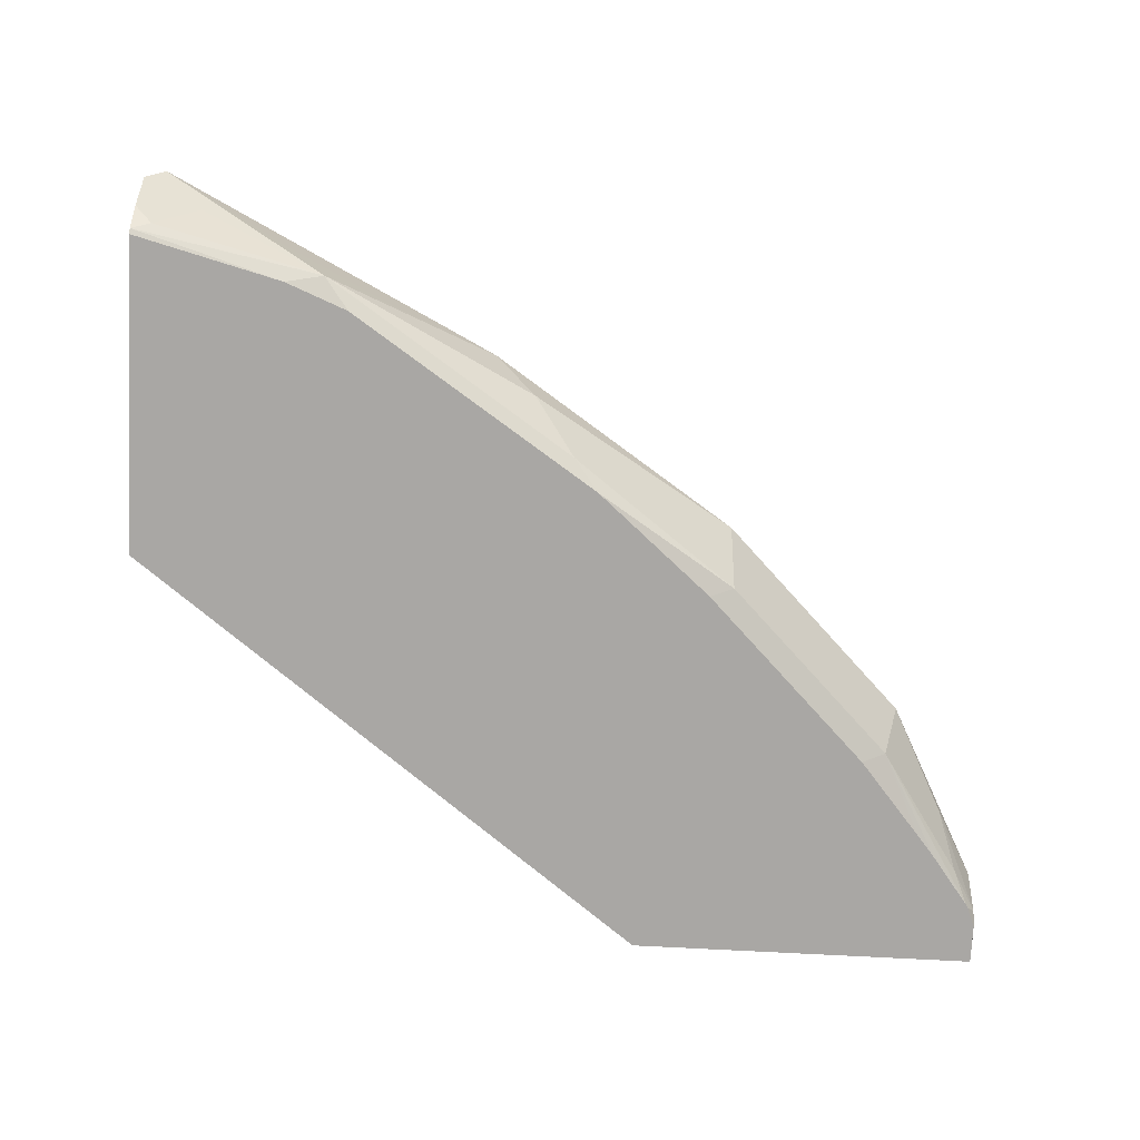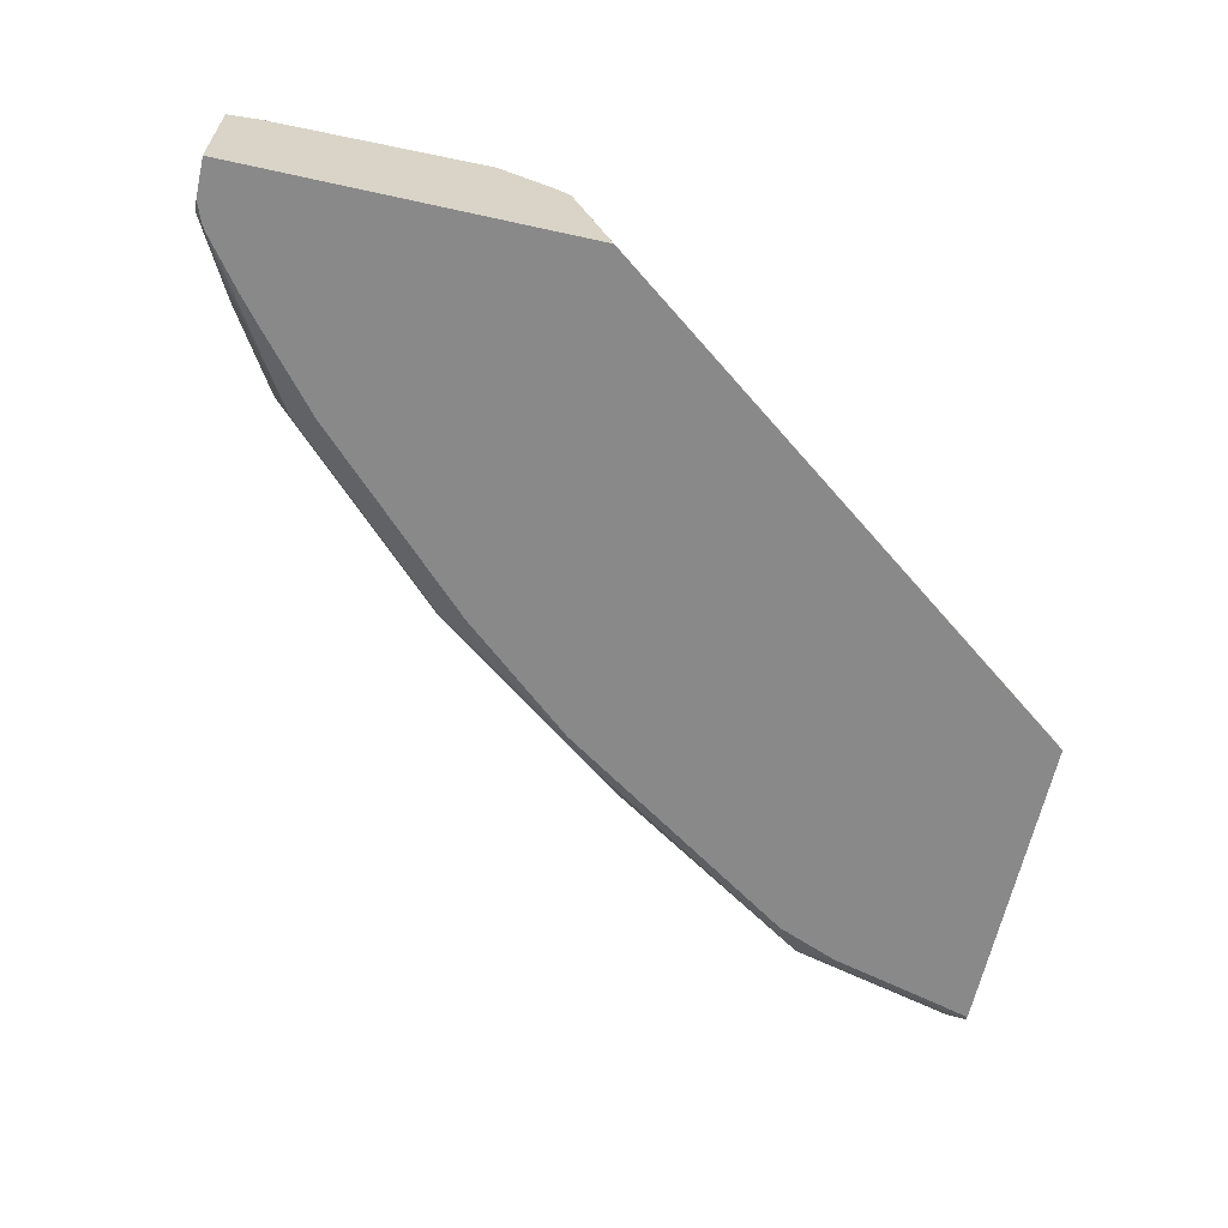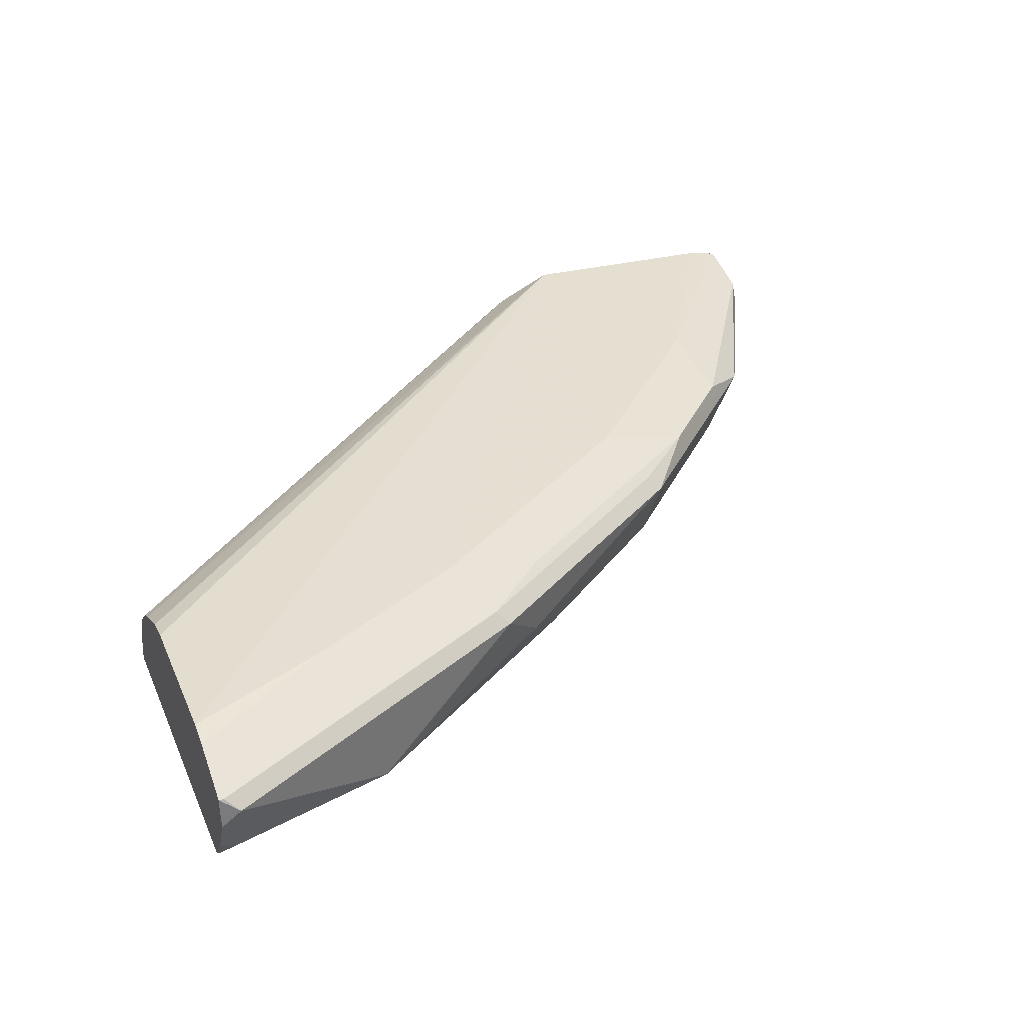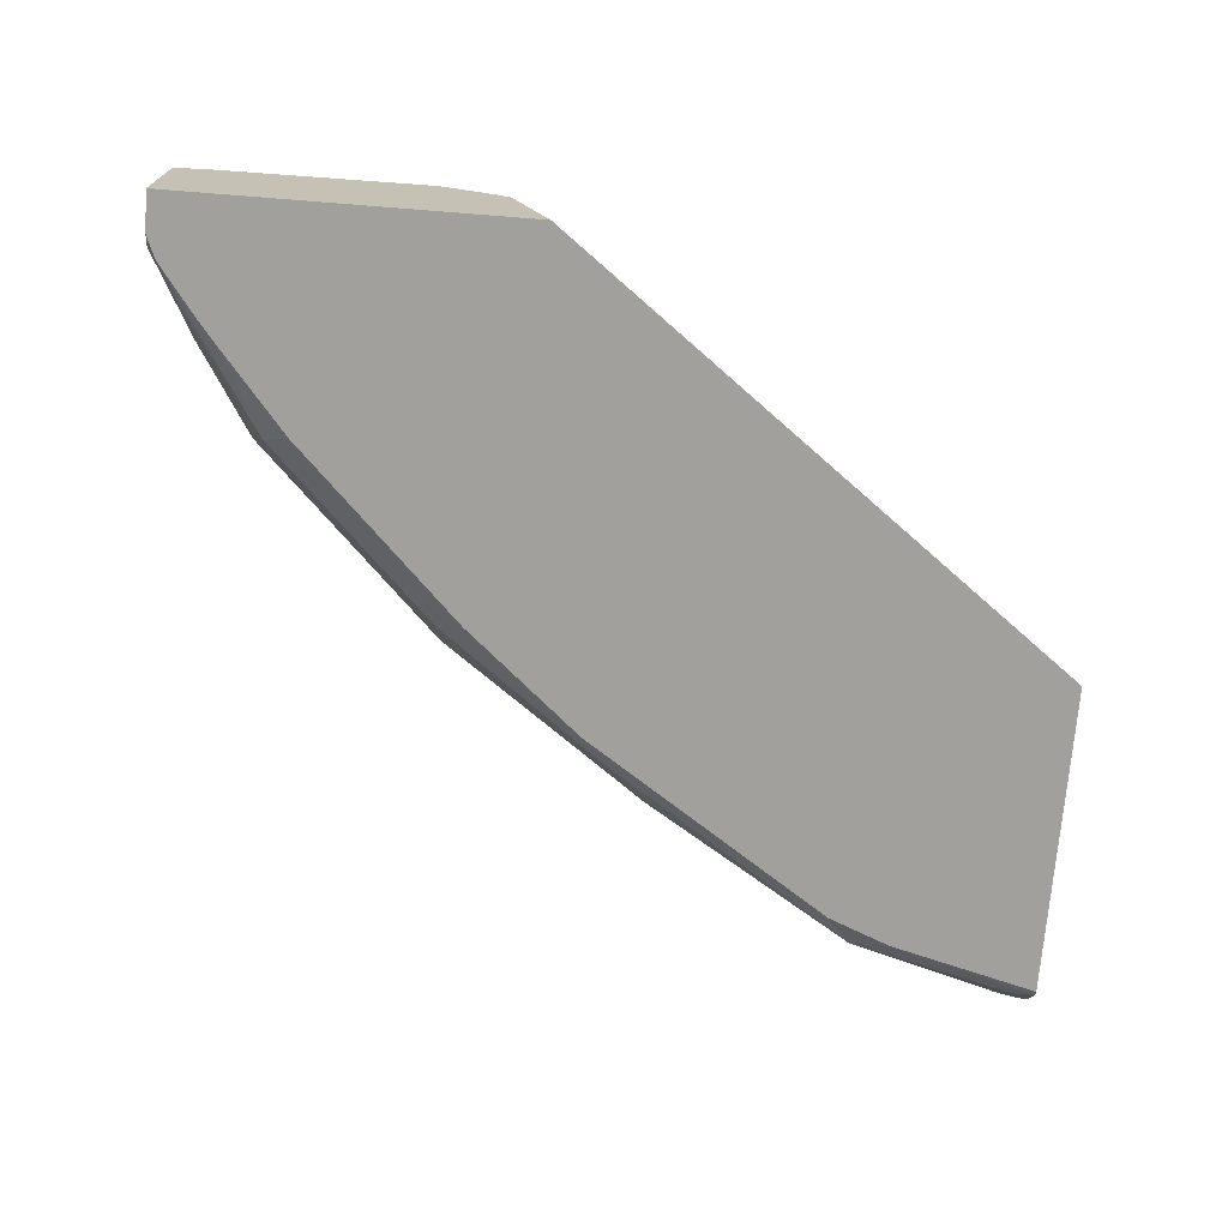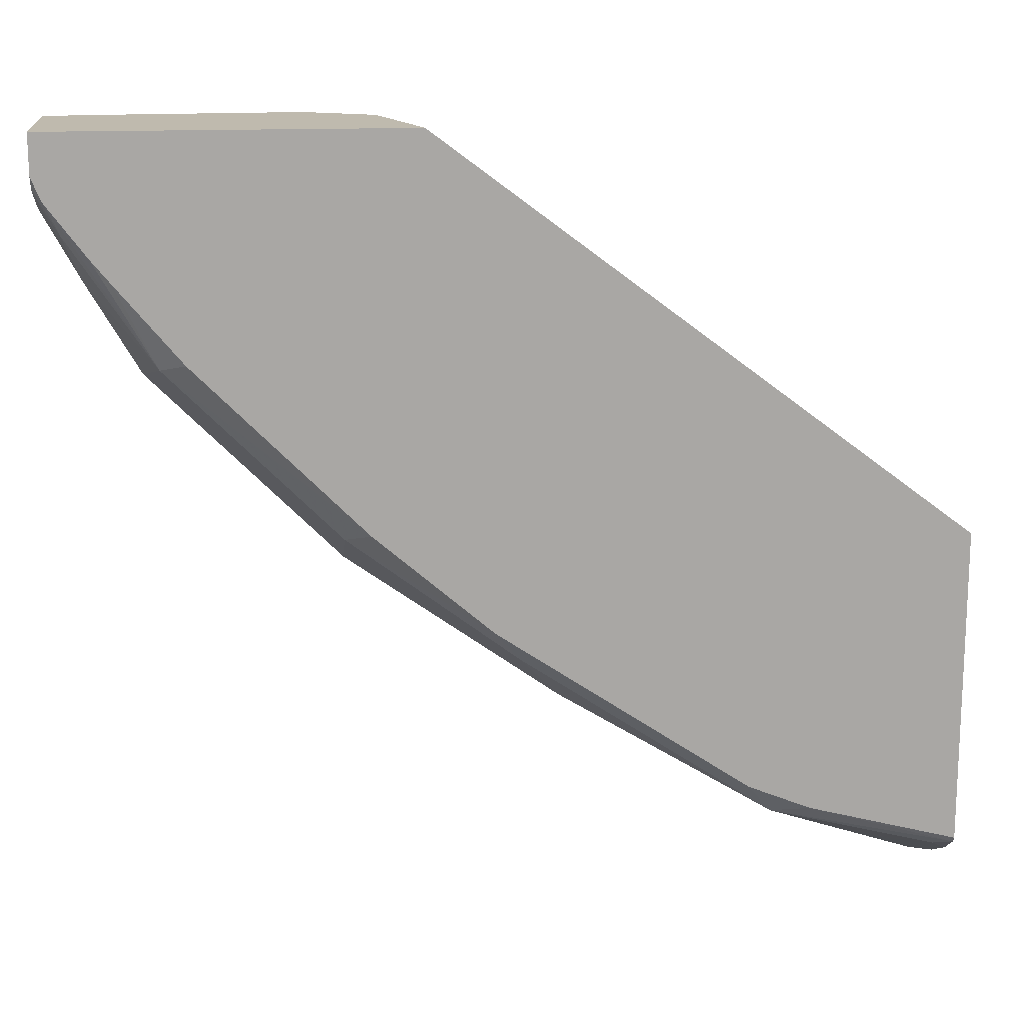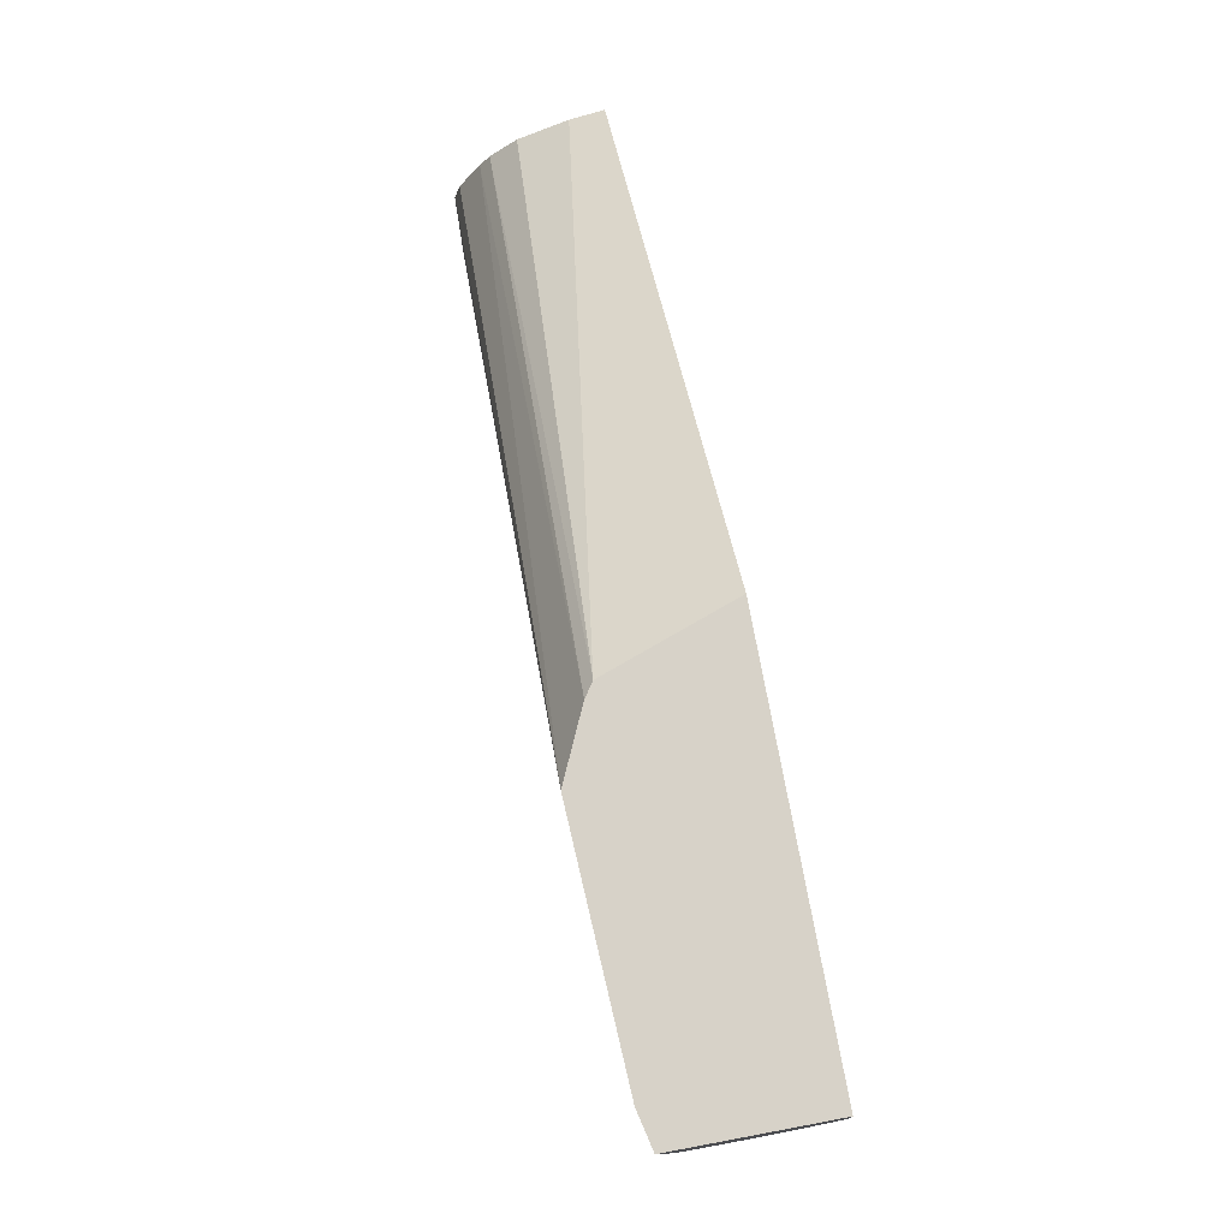
<metadata>
{"format":"obj","ext":"obj","renderer":"f3d","projection":"perspective","resolution":1024,"background":"white","views":[{"elev":-74.7,"azim":177.0,"up":"+Y"},{"elev":-63.1,"azim":-12.6,"up":"+Y"},{"elev":35.6,"azim":158.6,"up":"+Y"},{"elev":-71.6,"azim":-4.5,"up":"+Y"},{"elev":15.7,"azim":-5.3,"up":"+Z"},{"elev":77.4,"azim":-100.7,"up":"+Z"}]}
</metadata>
<code>
v -0.3426 -0.3023 -0.8765
v -0.3358 -0.2955 -0.8731
v -0.3335 -0.2955 -0.8731
v -0.3335 -0.3113 -0.8743
v -0.3627 -0.3224 -0.8614
v -0.4232 -0.3425 -0.8362
v -0.403 -0.3224 -0.8463
v -0.4568 -0.3224 -0.8194
v -0.5038 -0.3023 -0.7959
v -0.497 -0.2955 -0.7925
v -0.3335 -0.2932 -0.8685
v -0.3335 -0.3335 -0.8631
v -0.3426 -0.3425 -0.8564
v -0.4352 -0.3486 -0.8211
v -0.5441 -0.3425 -0.7556
v -0.5239 -0.3224 -0.7808
v -0.3335 -0.3471 -0.8541
v -0.4051 -0.3486 -0.8332
v -0.6246 -0.3023 -0.7153
v -0.6179 -0.2955 -0.7119
v -0.5289 -0.2922 -0.7657
v -0.4836 -0.2821 -0.7657
v -0.403 -0.2821 -0.806
v -0.3335 -0.2846 -0.8463
v -0.3335 -0.3452 -0.8553
v -0.5561 -0.3486 -0.7406
v -0.6246 -0.3425 -0.6952
v -0.3335 -0.3486 -0.8515
v -0.7052 -0.3023 -0.6347
v -0.6498 -0.2922 -0.6851
v -0.6045 -0.2821 -0.6851
v -0.6388 -0.2775 -0.508
v -0.3335 -0.2821 -0.8352
v -0.6126 -0.3486 -0.6922
v -0.7052 -0.3425 -0.6146
v -0.3335 -0.3486 -0.6982
v -0.7153 -0.3023 -0.6247
v -0.6901 -0.2922 -0.6448
v -0.6851 -0.2821 -0.6045
v -0.7413 -0.2821 -0.508
v -0.6111 -0.2903 -0.508
v -0.3335 -0.2946 -0.7337
v -0.3335 -0.2849 -0.7532
v -0.3335 -0.2821 -0.7657
v -0.6932 -0.3486 -0.6116
v -0.7241 -0.3486 -0.5746
v -0.7335 -0.3486 -0.5632
v -0.7516 -0.3486 -0.5391
v -0.7455 -0.3425 -0.5541
v -0.7388 -0.3224 -0.5777
v -0.3335 -0.3335 -0.702
v -0.5863 -0.3486 -0.508
v -0.7568 -0.3224 -0.5446
v -0.7568 -0.3014 -0.5424
v -0.7568 -0.2922 -0.5378
v -0.7568 -0.2891 -0.5239
v -0.7568 -0.2856 -0.508
v -0.6053 -0.2943 -0.508
v -0.3335 -0.2992 -0.7258
v -0.7529 -0.3486 -0.5369
v -0.7568 -0.344 -0.5337
v -0.7568 -0.3434 -0.534
v -0.3335 -0.3113 -0.7131
v -0.7568 -0.3486 -0.508
v -0.7568 -0.3486 -0.5269
f 31 39 32
f 32 52 58
f 32 39 40
f 32 57 64
f 32 64 52
f 32 58 41
f 35 45 46
f 32 42 43
f 32 43 44
f 32 44 33
f 34 45 35
f 30 39 31
f 32 41 42
f 30 38 39
f 19 29 30
f 29 37 30
f 29 35 37
f 27 34 35
f 26 34 27
f 23 32 33
f 23 33 24
f 22 32 23
f 22 31 32
f 21 31 22
f 21 30 31
f 19 30 20
f 35 46 47
f 19 35 29
f 30 37 38
f 35 47 48
f 41 58 59
f 35 49 50
f 60 65 61
f 58 63 59
f 53 55 54
f 53 56 55
f 53 57 56
f 53 64 57
f 53 65 64
f 53 61 65
f 53 62 61
f 51 58 52
f 51 63 58
f 50 62 53
f 50 61 62
f 35 48 49
f 49 61 50
f 48 60 61
f 41 59 42
f 19 27 35
f 39 57 40
f 38 57 39
f 38 56 57
f 38 55 56
f 37 55 38
f 37 54 55
f 37 53 54
f 37 50 53
f 36 51 52
f 35 50 37
f 48 61 49
f 17 28 18
f 32 40 57
f 15 27 16
f 6 14 15
f 5 13 6
f 4 13 5
f 4 12 13
f 3 12 4
f 3 25 12
f 3 17 25
f 3 28 17
f 3 36 28
f 3 51 36
f 3 63 51
f 3 59 63
f 3 42 59
f 3 44 43
f 3 33 44
f 3 24 33
f 3 11 24
f 2 10 11
f 2 11 3
f 1 10 2
f 1 9 10
f 1 8 9
f 1 7 8
f 1 6 7
f 1 5 6
f 1 4 5
f 1 3 4
f 1 2 3
f 16 27 19
f 6 15 16
f 6 16 9
f 3 43 42
f 6 8 7
f 15 26 27
f 6 9 8
f 14 26 15
f 14 34 26
f 14 45 34
f 14 46 45
f 14 47 46
f 14 48 47
f 14 60 48
f 14 64 65
f 14 52 64
f 14 36 52
f 14 28 36
f 14 18 28
f 13 25 17
f 14 65 60
f 6 17 18
f 6 13 17
f 12 25 13
f 6 18 14
f 9 16 19
f 9 19 20
f 10 20 30
f 9 20 10
f 10 21 22
f 10 22 11
f 11 23 24
f 11 22 23
f 10 30 21

</code>
